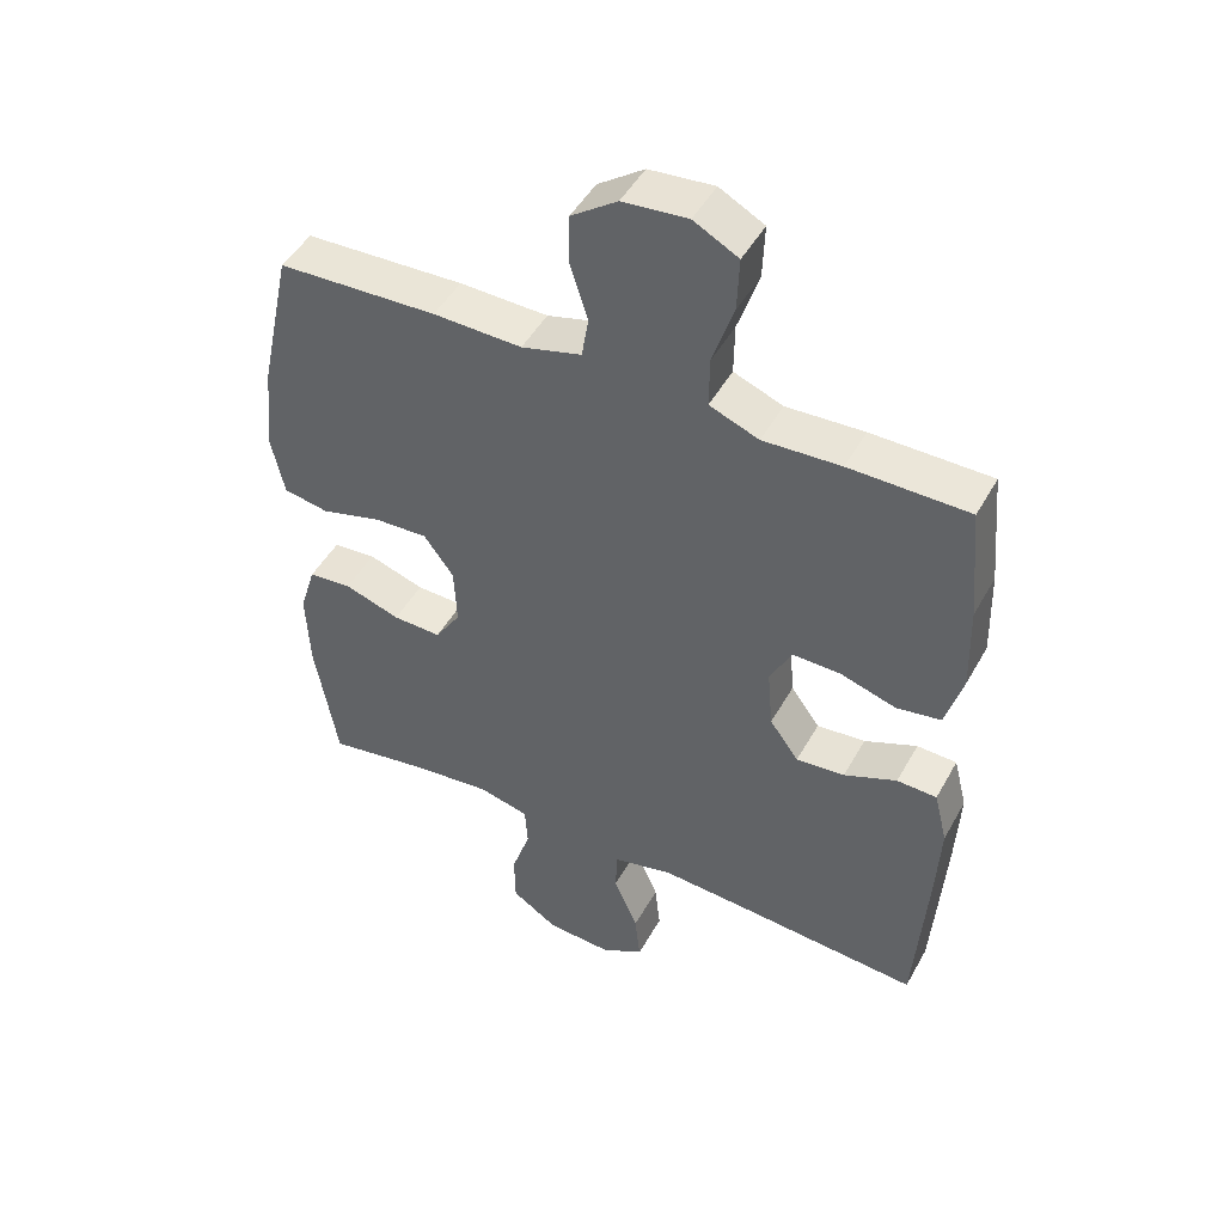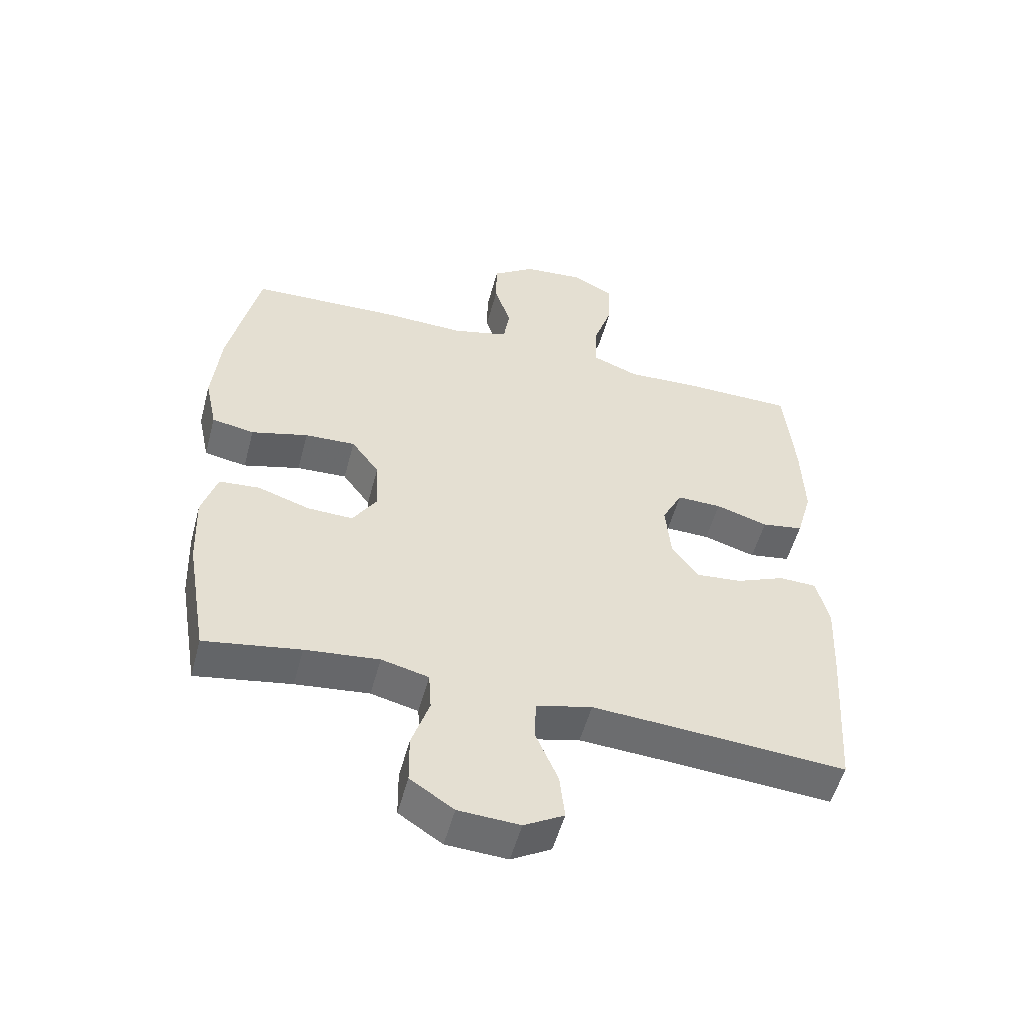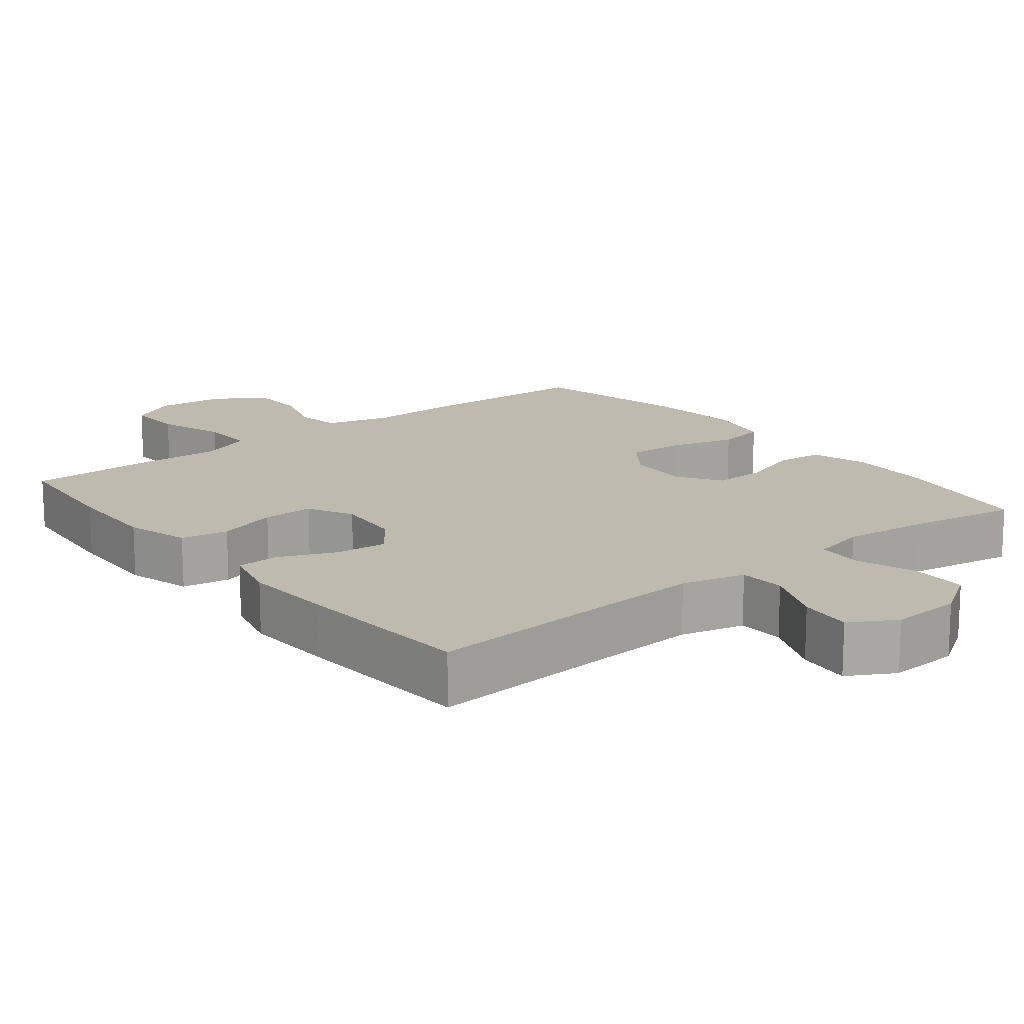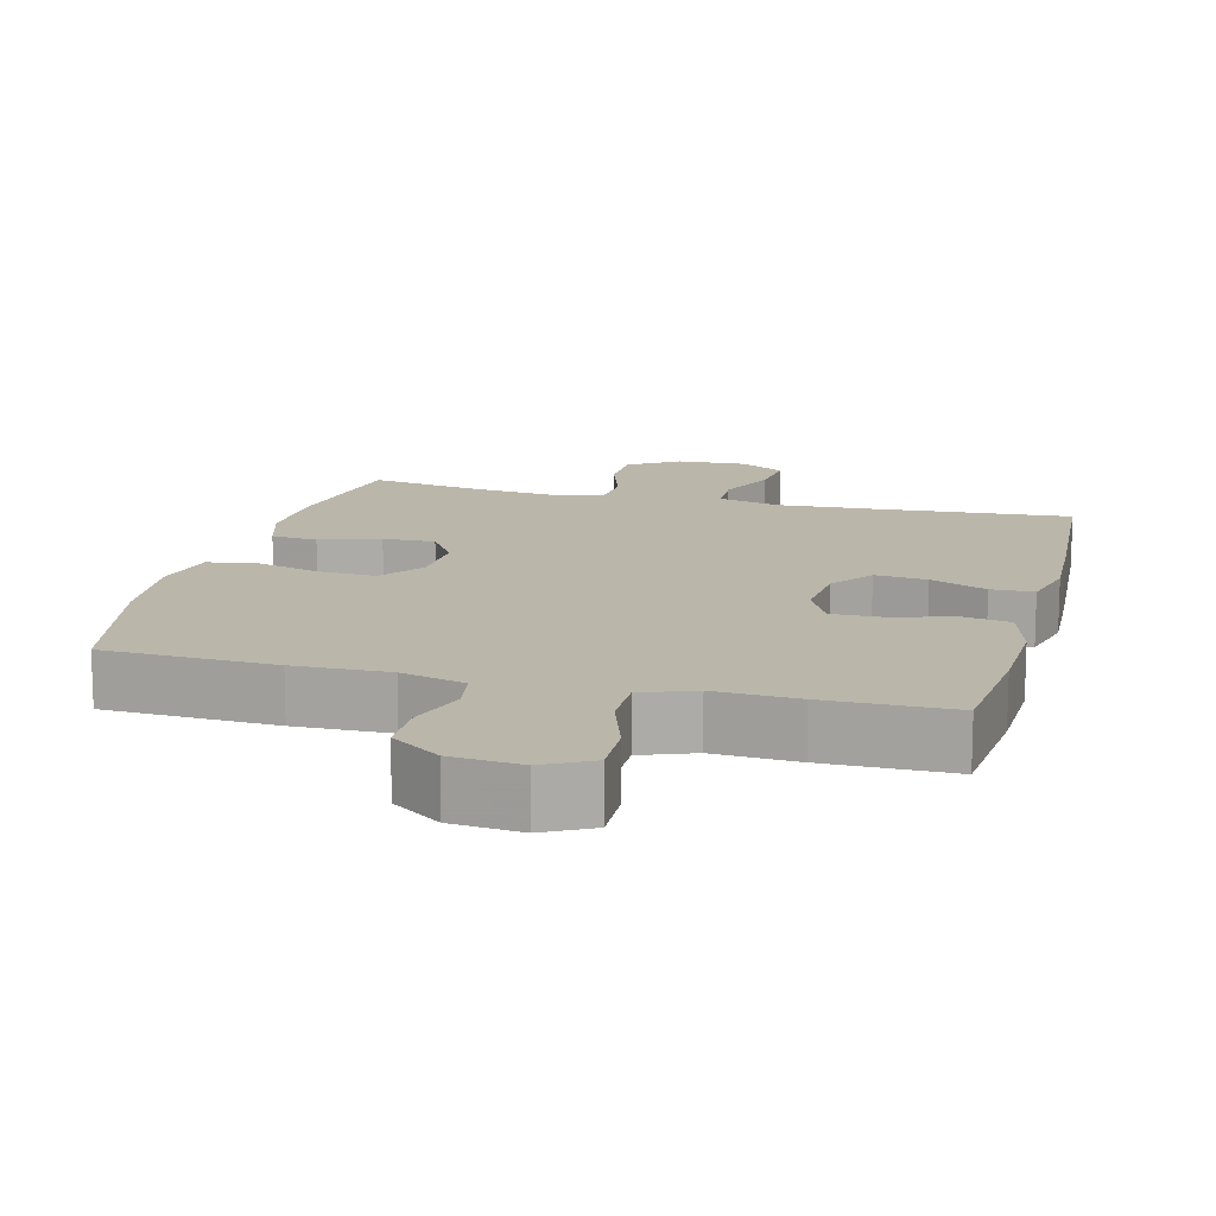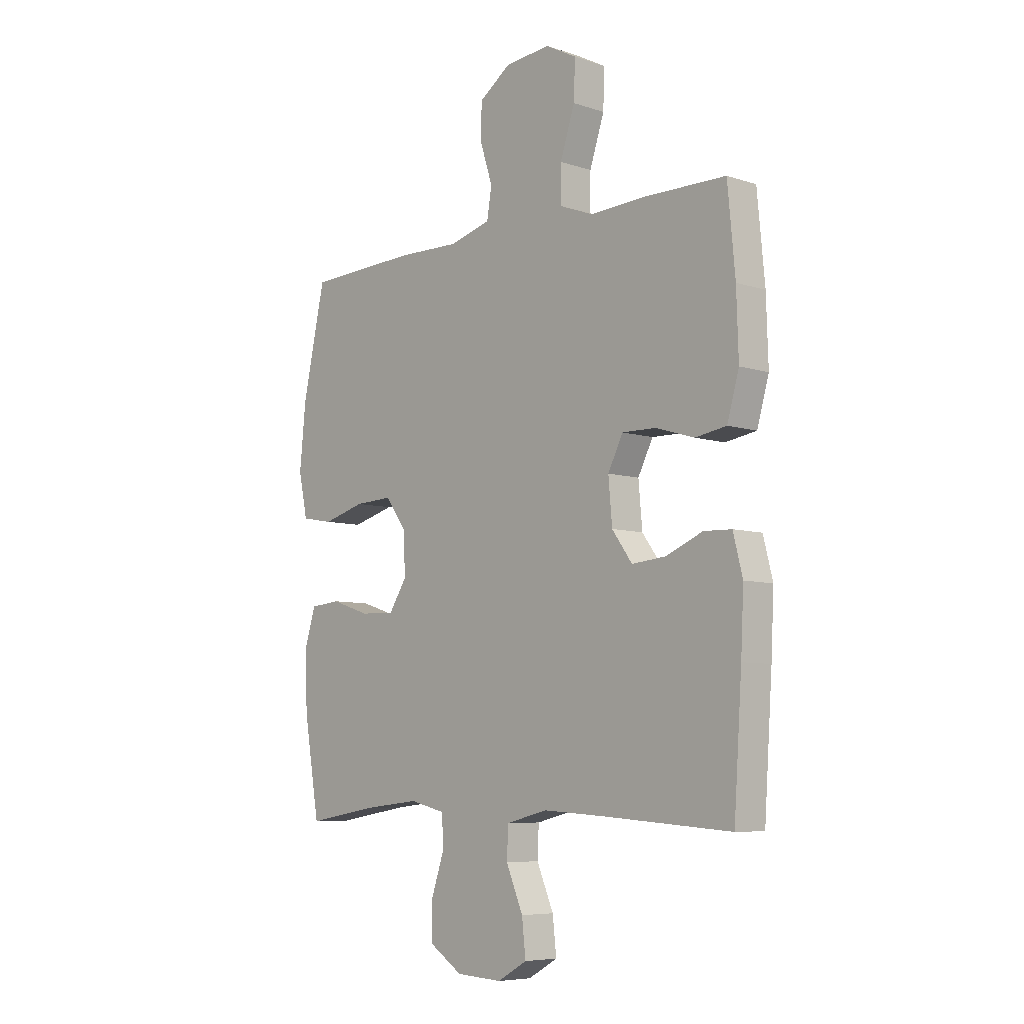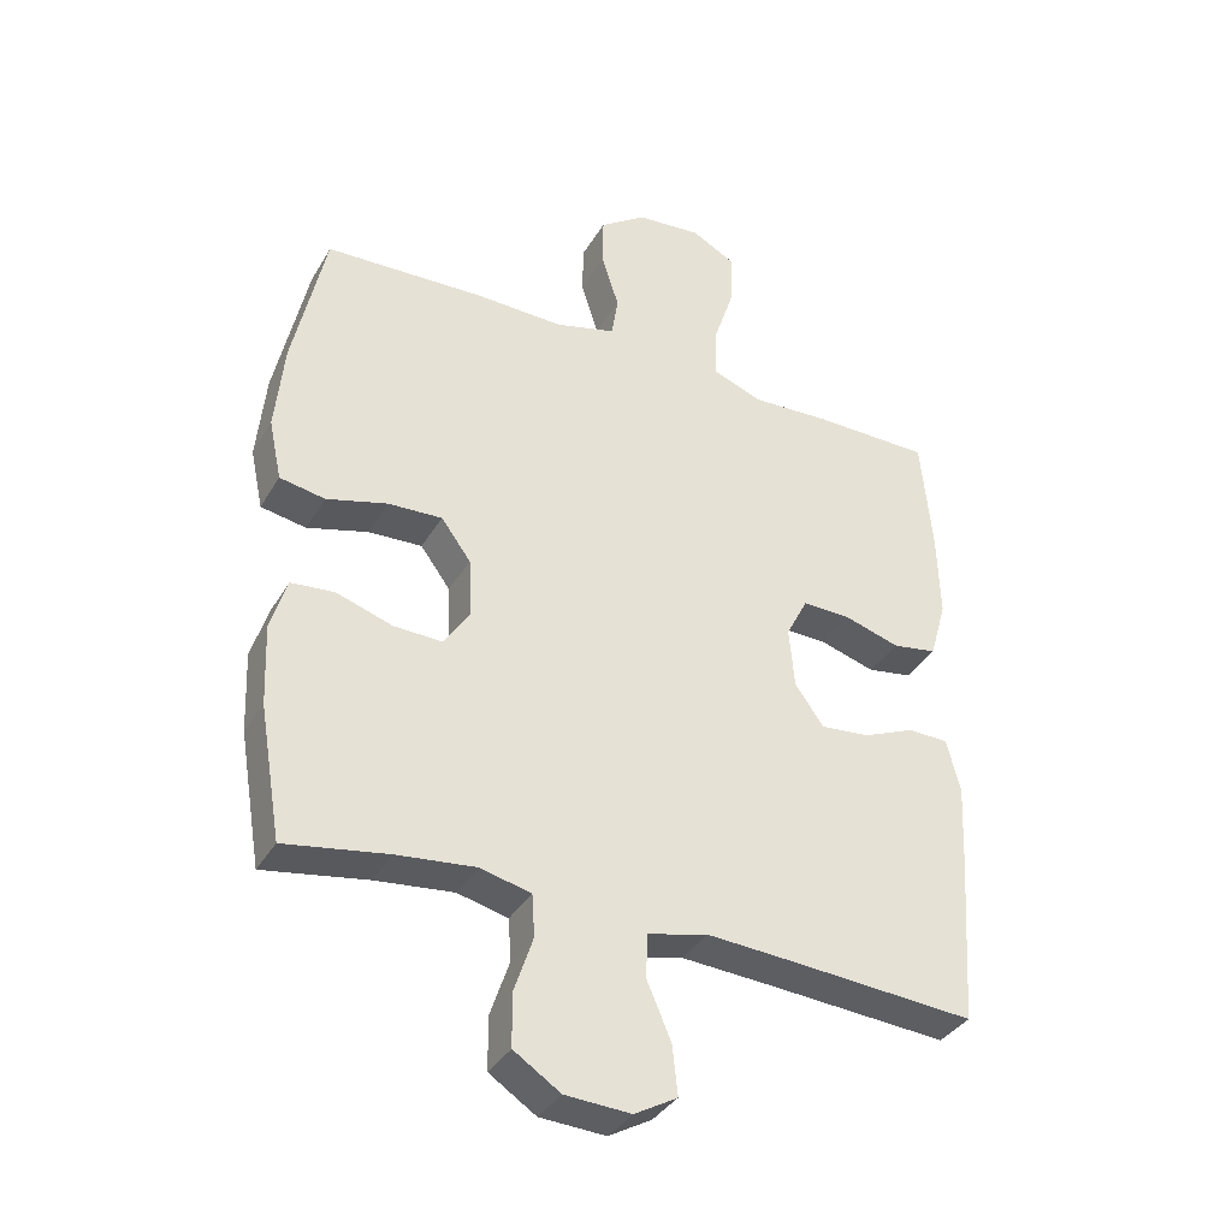
<metadata>
{"format":"obj","ext":"obj","renderer":"f3d","projection":"perspective","resolution":1024,"background":"white","views":[{"elev":47.4,"azim":28.0,"up":"+Z"},{"elev":-53.4,"azim":-14.9,"up":"+Z"},{"elev":15.8,"azim":141.4,"up":"+Y"},{"elev":13.9,"azim":14.6,"up":"+Y"},{"elev":-6.9,"azim":46.7,"up":"+Z"},{"elev":-36.4,"azim":-27.1,"up":"+Z"}]}
</metadata>
<code>
v 0.5 0.07 -0.5
v 0.231 0.07 -0.481
v 0.097 0.07 -0.473
v 0.009 0.07 -0.495
v 0.006 0.07 -0.559
v 0.042 0.07 -0.643
v 0.05 0.07 -0.716
v -0.013 0.07 -0.752
v -0.11 0.07 -0.747
v -0.179 0.07 -0.702
v -0.18 0.07 -0.625
v -0.152 0.07 -0.541
v -0.156 0.07 -0.479
v -0.231 0.07 -0.461
v -0.348 0.07 -0.474
v -0.5 0.07 -0.5
v -0.533 0.07 -0.305
v -0.538 0.07 -0.186
v -0.514 0.07 -0.108
v -0.45 0.07 -0.102
v -0.367 0.07 -0.129
v -0.295 0.07 -0.131
v -0.257 0.07 -0.072
v -0.261 0.07 0.015
v -0.305 0.07 0.075
v -0.385 0.07 0.071
v -0.475 0.07 0.046
v -0.542 0.07 0.058
v -0.561 0.07 0.147
v -0.548 0.07 0.279
v -0.5 0.07 0.5
v -0.264 0.07 0.51
v -0.133 0.07 0.507
v -0.044 0.07 0.531
v -0.034 0.07 0.593
v -0.06 0.07 0.674
v -0.059 0.07 0.749
v 0.009 0.07 0.797
v 0.105 0.07 0.806
v 0.171 0.07 0.771
v 0.168 0.07 0.692
v 0.137 0.07 0.598
v 0.136 0.07 0.523
v 0.209 0.07 0.495
v 0.324 0.07 0.501
v 0.5 0.07 0.5
v 0.516 0.07 0.329
v 0.52 0.07 0.199
v 0.495 0.07 0.111
v 0.429 0.07 0.1
v 0.346 0.07 0.125
v 0.275 0.07 0.126
v 0.243 0.07 0.063
v 0.251 0.07 -0.027
v 0.294 0.07 -0.086
v 0.366 0.07 -0.079
v 0.444 0.07 -0.046
v 0.503 0.07 -0.048
v 0.523 0.07 -0.127
v 0.517 0.07 -0.249
v 0.5 0 -0.5
v 0.231 0 -0.481
v 0.097 0 -0.473
v 0.009 0 -0.495
v 0.006 0 -0.559
v 0.042 0 -0.643
v 0.05 0 -0.716
v -0.013 0 -0.752
v -0.11 0 -0.747
v -0.179 0 -0.702
v -0.18 0 -0.625
v -0.152 0 -0.541
v -0.156 0 -0.479
v -0.231 0 -0.461
v -0.348 0 -0.474
v -0.5 0 -0.5
v -0.533 0 -0.305
v -0.538 0 -0.186
v -0.514 0 -0.108
v -0.45 0 -0.102
v -0.367 0 -0.129
v -0.295 0 -0.131
v -0.257 0 -0.072
v -0.261 0 0.015
v -0.305 0 0.075
v -0.385 0 0.071
v -0.475 0 0.046
v -0.542 0 0.058
v -0.561 0 0.147
v -0.548 0 0.279
v -0.5 0 0.5
v -0.264 0 0.51
v -0.133 0 0.507
v -0.044 0 0.531
v -0.034 0 0.593
v -0.06 0 0.674
v -0.059 0 0.749
v 0.009 0 0.797
v 0.105 0 0.806
v 0.171 0 0.771
v 0.168 0 0.692
v 0.137 0 0.598
v 0.136 0 0.523
v 0.209 0 0.495
v 0.324 0 0.501
v 0.5 0 0.5
v 0.516 0 0.329
v 0.52 0 0.199
v 0.495 0 0.111
v 0.429 0 0.1
v 0.346 0 0.125
v 0.275 0 0.126
v 0.243 0 0.063
v 0.251 0 -0.027
v 0.294 0 -0.086
v 0.366 0 -0.079
v 0.444 0 -0.046
v 0.503 0 -0.048
v 0.523 0 -0.127
v 0.517 0 -0.249
f 59 60 1 2
f 56 57 58 59
f 55 56 59 2
f 54 55 2 3
f 53 54 3 4
f 48 49 50 51
f 48 51 52
f 47 48 52
f 44 45 46 47
f 43 44 47 52
f 39 40 41 42
f 39 42 43
f 38 39 43
f 35 36 37 38
f 34 35 38 43
f 33 34 43 52
f 26 27 28 29
f 25 26 29 30
f 18 19 20 21
f 18 21 22
f 15 16 17 18
f 14 15 18 22
f 13 14 22 23
f 9 10 11 12
f 9 12 13
f 8 9 13
f 5 6 7 8
f 4 5 8 13
f 53 4 13 23
f 25 30 31 32
f 24 25 32 33
f 33 52 53
f 23 24 33 53
f 62 61 120 119
f 119 118 117 116
f 62 119 116 115
f 63 62 115 114
f 64 63 114 113
f 111 110 109 108
f 112 111 108
f 112 108 107
f 107 106 105 104
f 112 107 104 103
f 102 101 100 99
f 103 102 99
f 103 99 98
f 98 97 96 95
f 103 98 95 94
f 112 103 94 93
f 89 88 87 86
f 90 89 86 85
f 81 80 79 78
f 82 81 78
f 78 77 76 75
f 82 78 75 74
f 83 82 74 73
f 72 71 70 69
f 73 72 69
f 73 69 68
f 68 67 66 65
f 73 68 65 64
f 83 73 64 113
f 92 91 90 85
f 93 92 85 84
f 113 112 93
f 113 93 84 83
f 1 61 62 2
f 2 62 63 3
f 3 63 64 4
f 4 64 65 5
f 5 65 66 6
f 6 66 67 7
f 7 67 68 8
f 8 68 69 9
f 9 69 70 10
f 10 70 71 11
f 11 71 72 12
f 12 72 73 13
f 13 73 74 14
f 14 74 75 15
f 15 75 76 16
f 16 76 77 17
f 17 77 78 18
f 18 78 79 19
f 19 79 80 20
f 20 80 81 21
f 21 81 82 22
f 22 82 83 23
f 23 83 84 24
f 24 84 85 25
f 25 85 86 26
f 26 86 87 27
f 27 87 88 28
f 28 88 89 29
f 29 89 90 30
f 30 90 91 31
f 31 91 92 32
f 32 92 93 33
f 33 93 94 34
f 34 94 95 35
f 35 95 96 36
f 36 96 97 37
f 37 97 98 38
f 38 98 99 39
f 39 99 100 40
f 40 100 101 41
f 41 101 102 42
f 42 102 103 43
f 43 103 104 44
f 44 104 105 45
f 45 105 106 46
f 46 106 107 47
f 47 107 108 48
f 48 108 109 49
f 49 109 110 50
f 50 110 111 51
f 51 111 112 52
f 52 112 113 53
f 53 113 114 54
f 54 114 115 55
f 55 115 116 56
f 56 116 117 57
f 57 117 118 58
f 58 118 119 59
f 59 119 120 60
f 60 120 61 1

</code>
